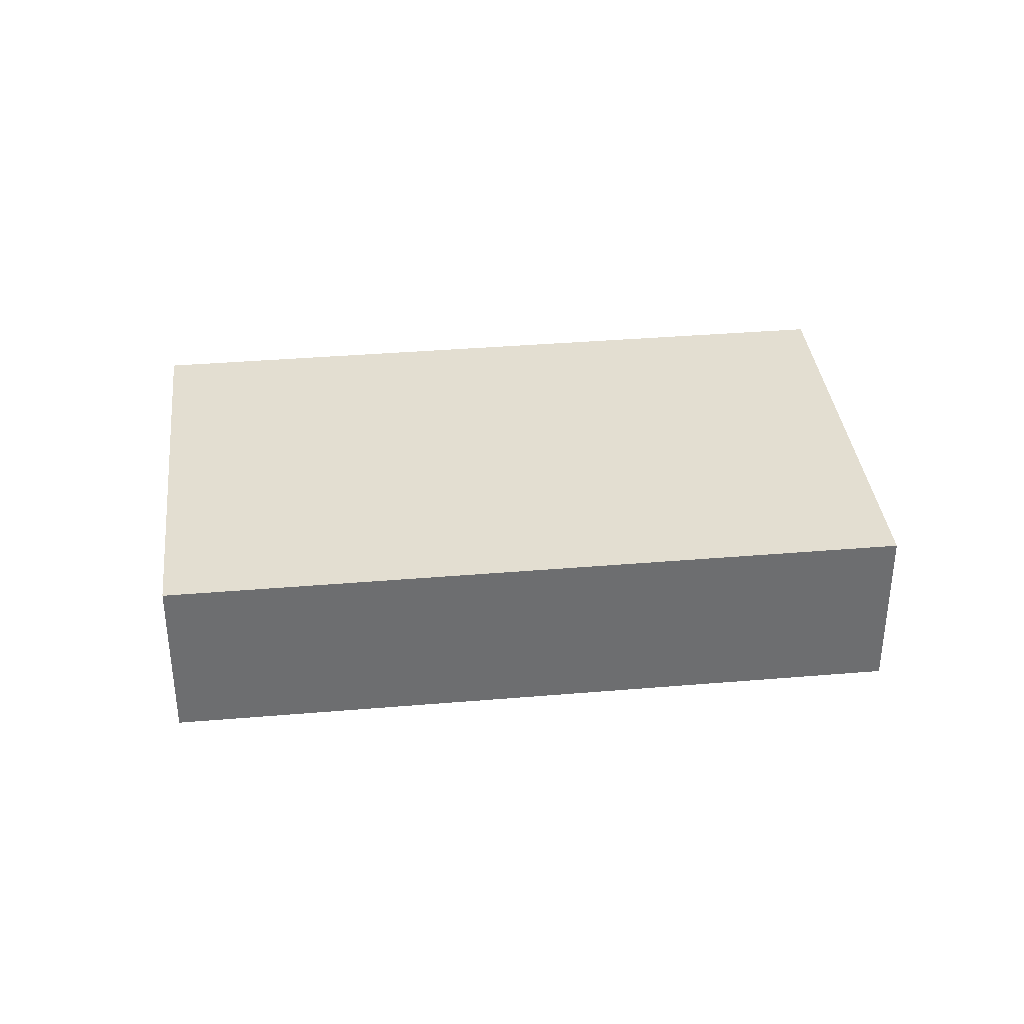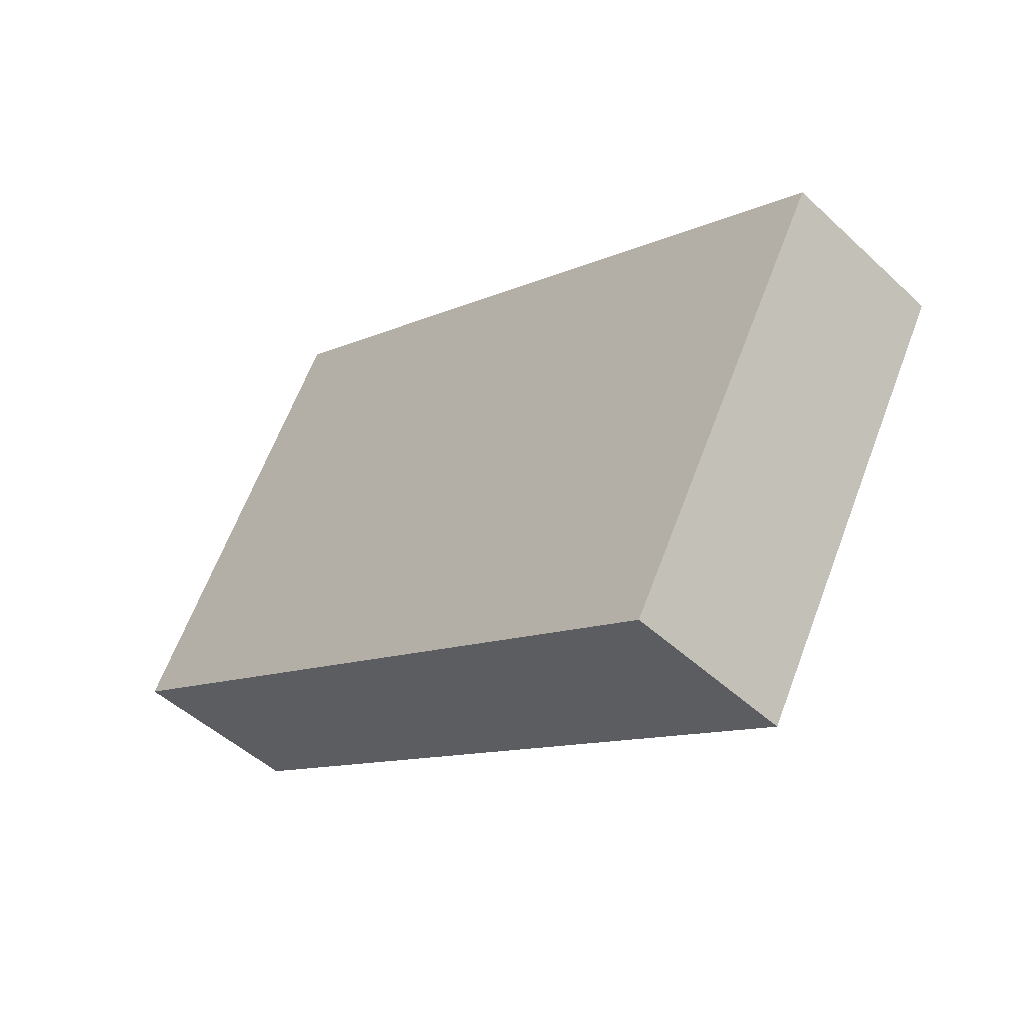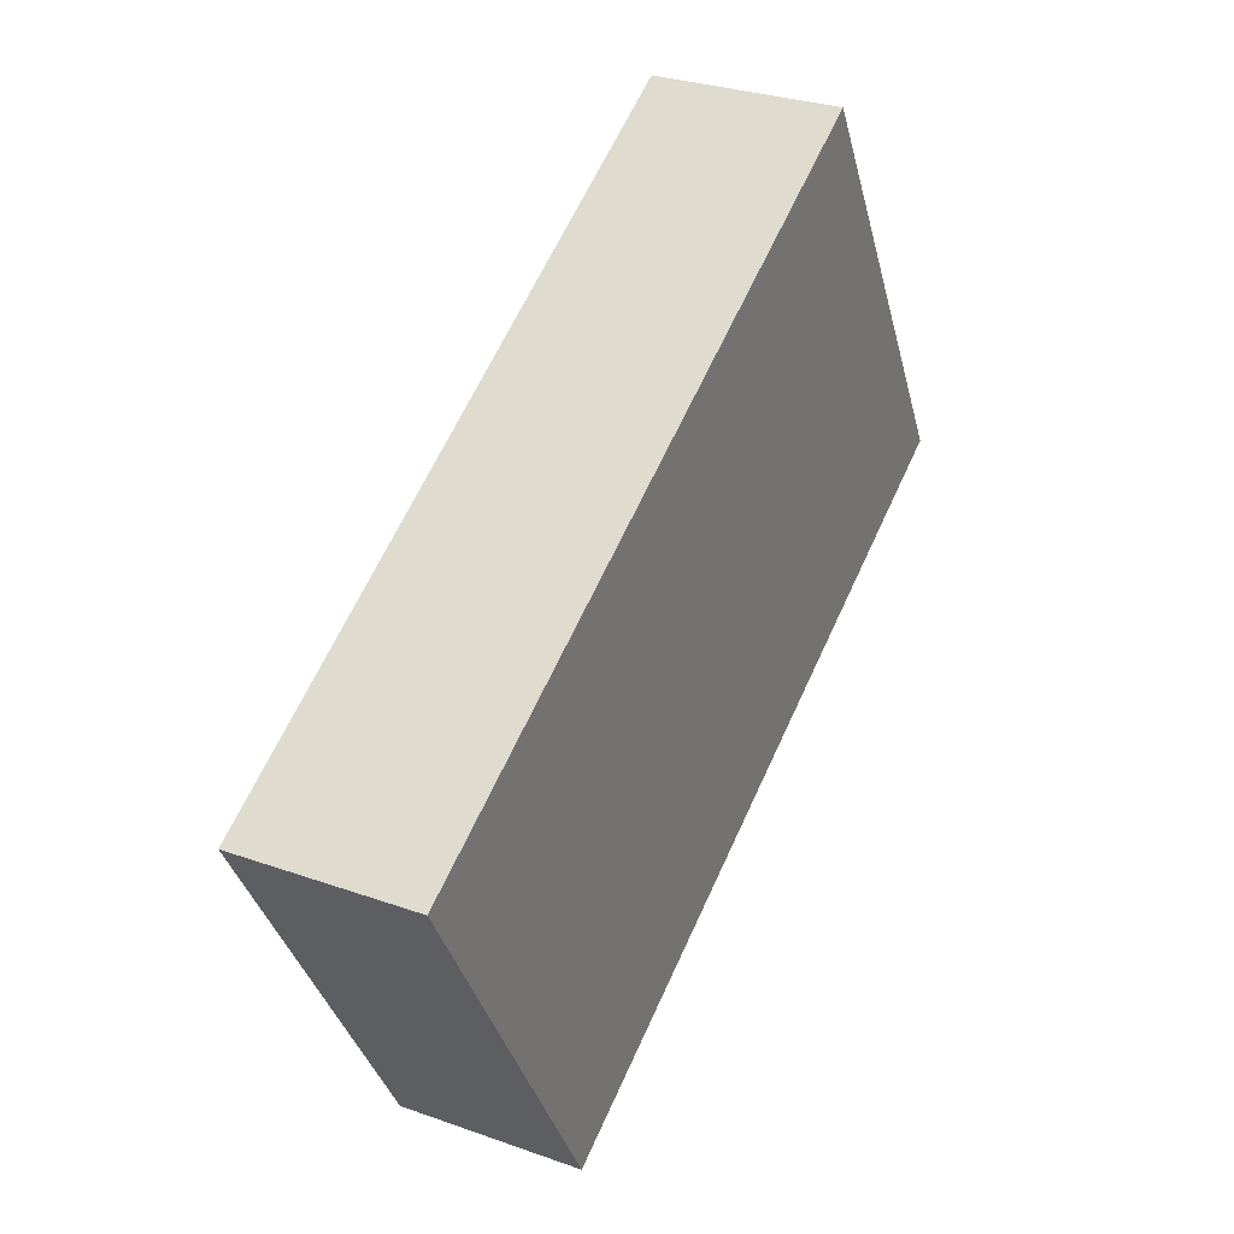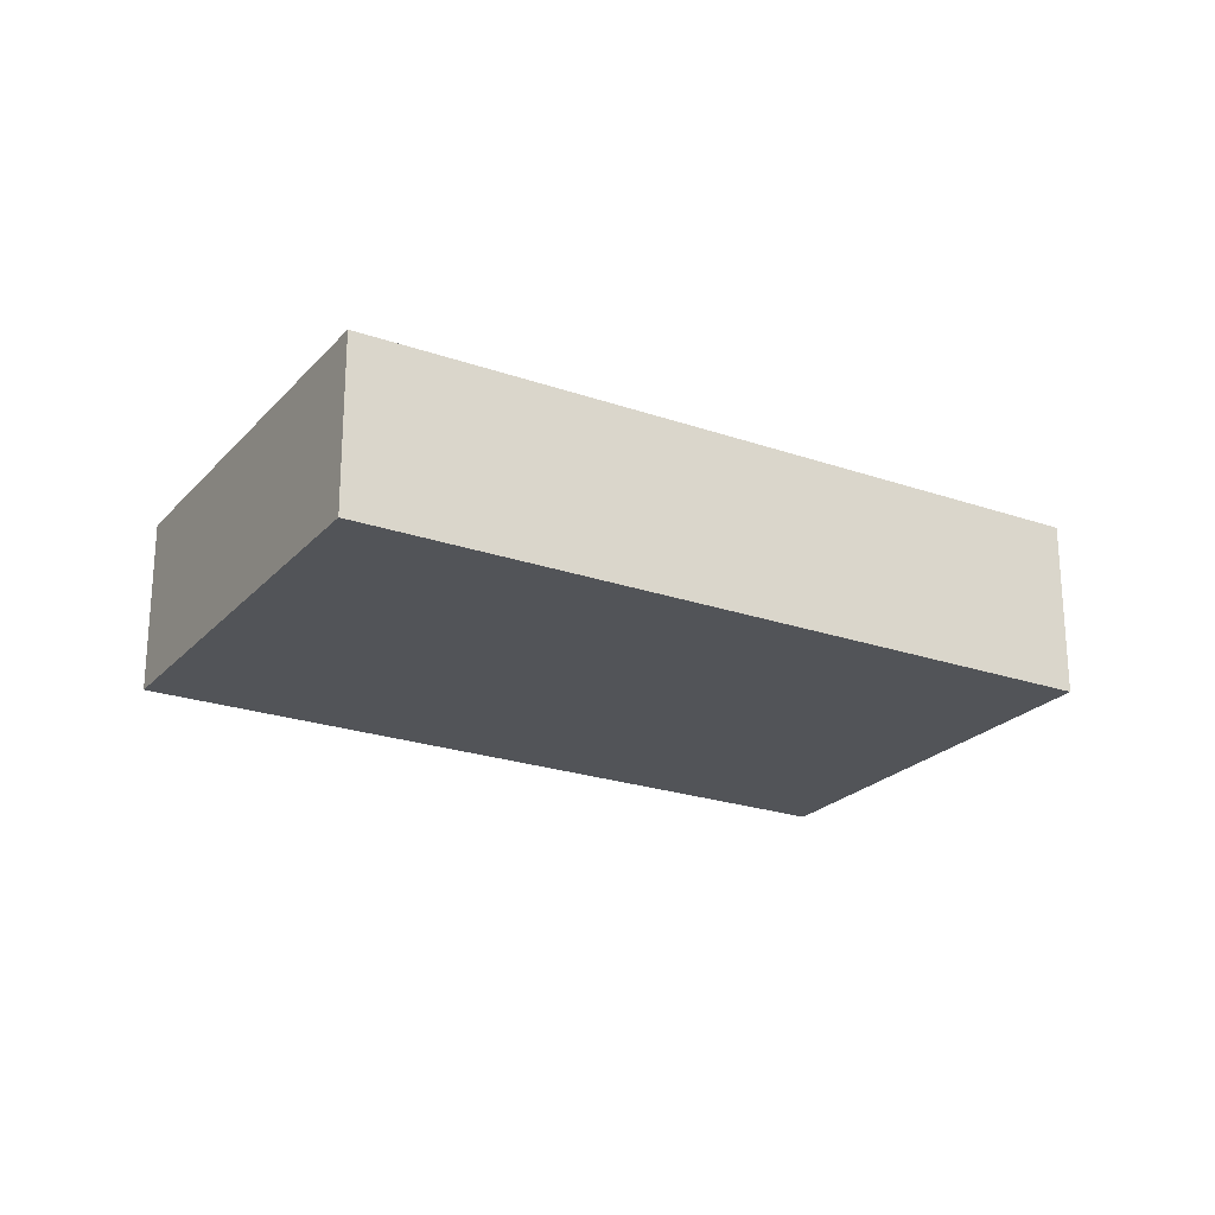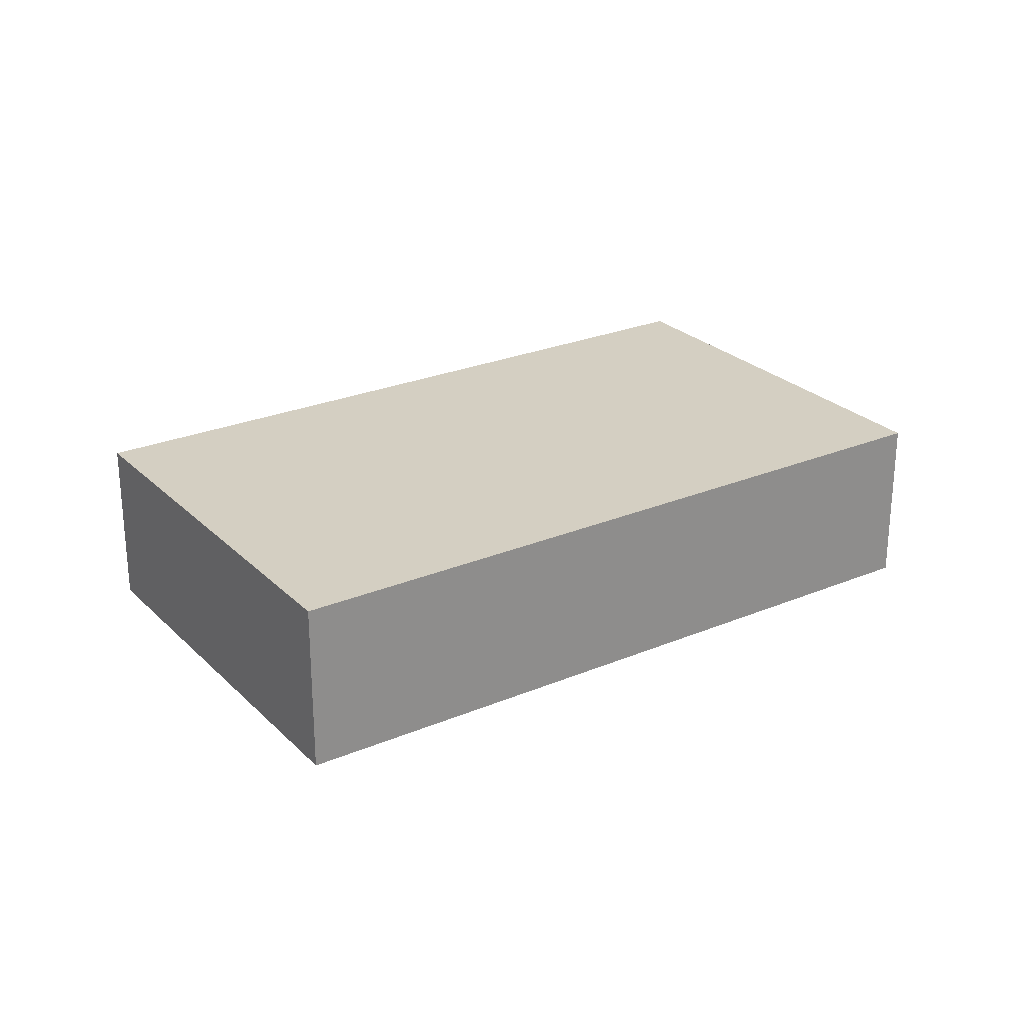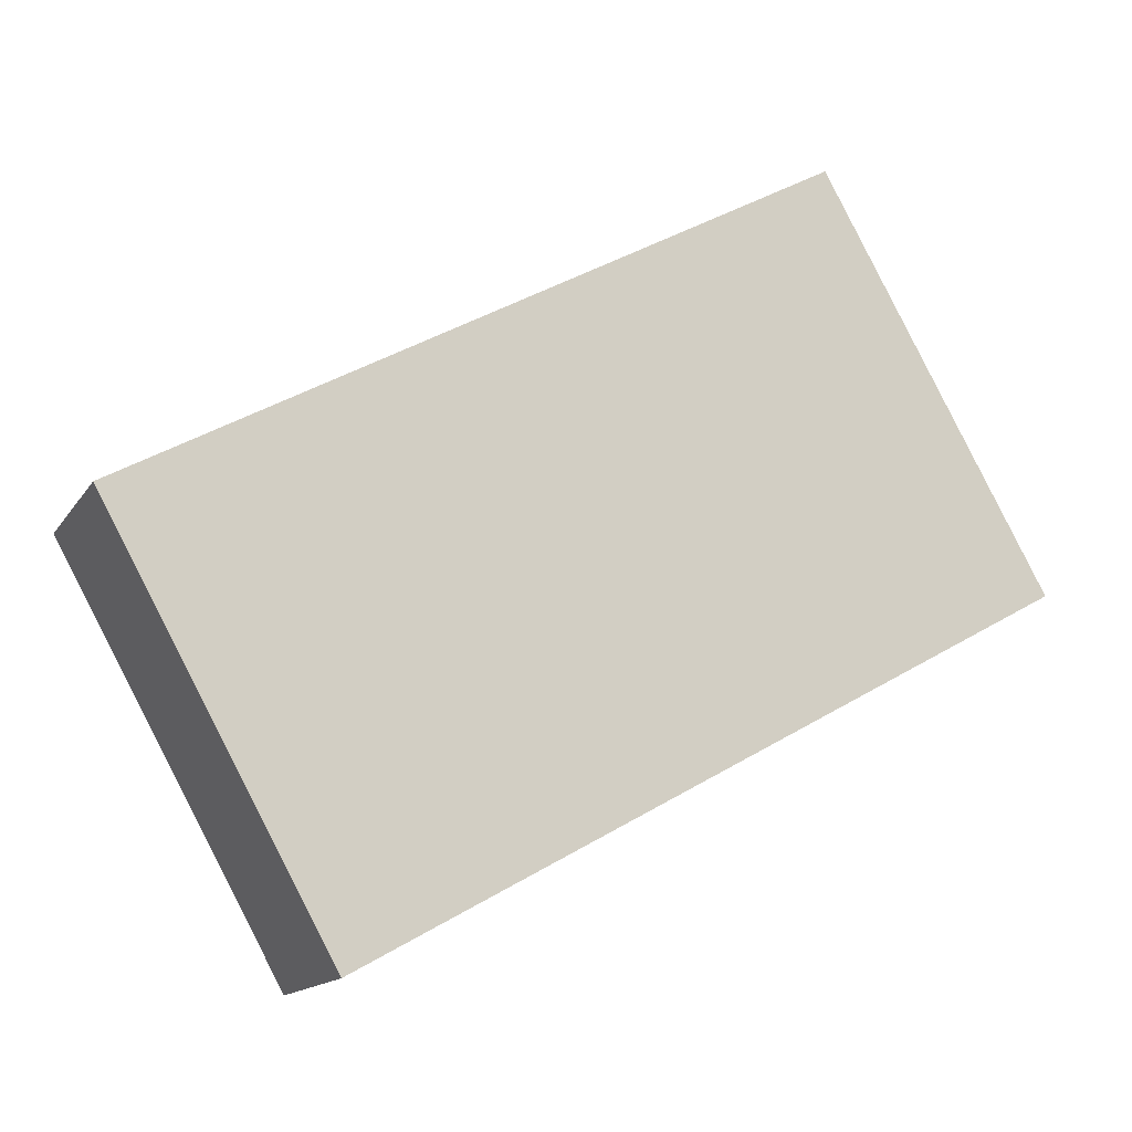
<metadata>
{"format":"obj","ext":"obj","renderer":"f3d","projection":"perspective","resolution":1024,"background":"white","views":[{"elev":36.1,"azim":-157.2,"up":"+Y"},{"elev":-48.7,"azim":44.1,"up":"+Z"},{"elev":29.3,"azim":117.8,"up":"+Z"},{"elev":-23.2,"azim":178.6,"up":"+Y"},{"elev":25.7,"azim":175.3,"up":"+Y"},{"elev":-14.4,"azim":158.6,"up":"+Z"}]}
</metadata>
<code>
v  0 2.597 1.59e-16
v  13.27 2.597 0.242
v  10.02 2.597 -5.587
v  3.25 2.597 5.829
v  13.27 -1.482e-17 0.242
v  10.02 3.421e-16 -5.587
v  0 0 0
v  3.25 -3.569e-16 5.829
g defaultobject
f 1 2 3
f 2 1 4
f 5 3 2
f 3 5 6
f 6 1 3
f 1 6 7
f 7 4 1
f 4 7 8
f 8 2 4
f 2 8 5
f 5 7 6
f 7 5 8

</code>
